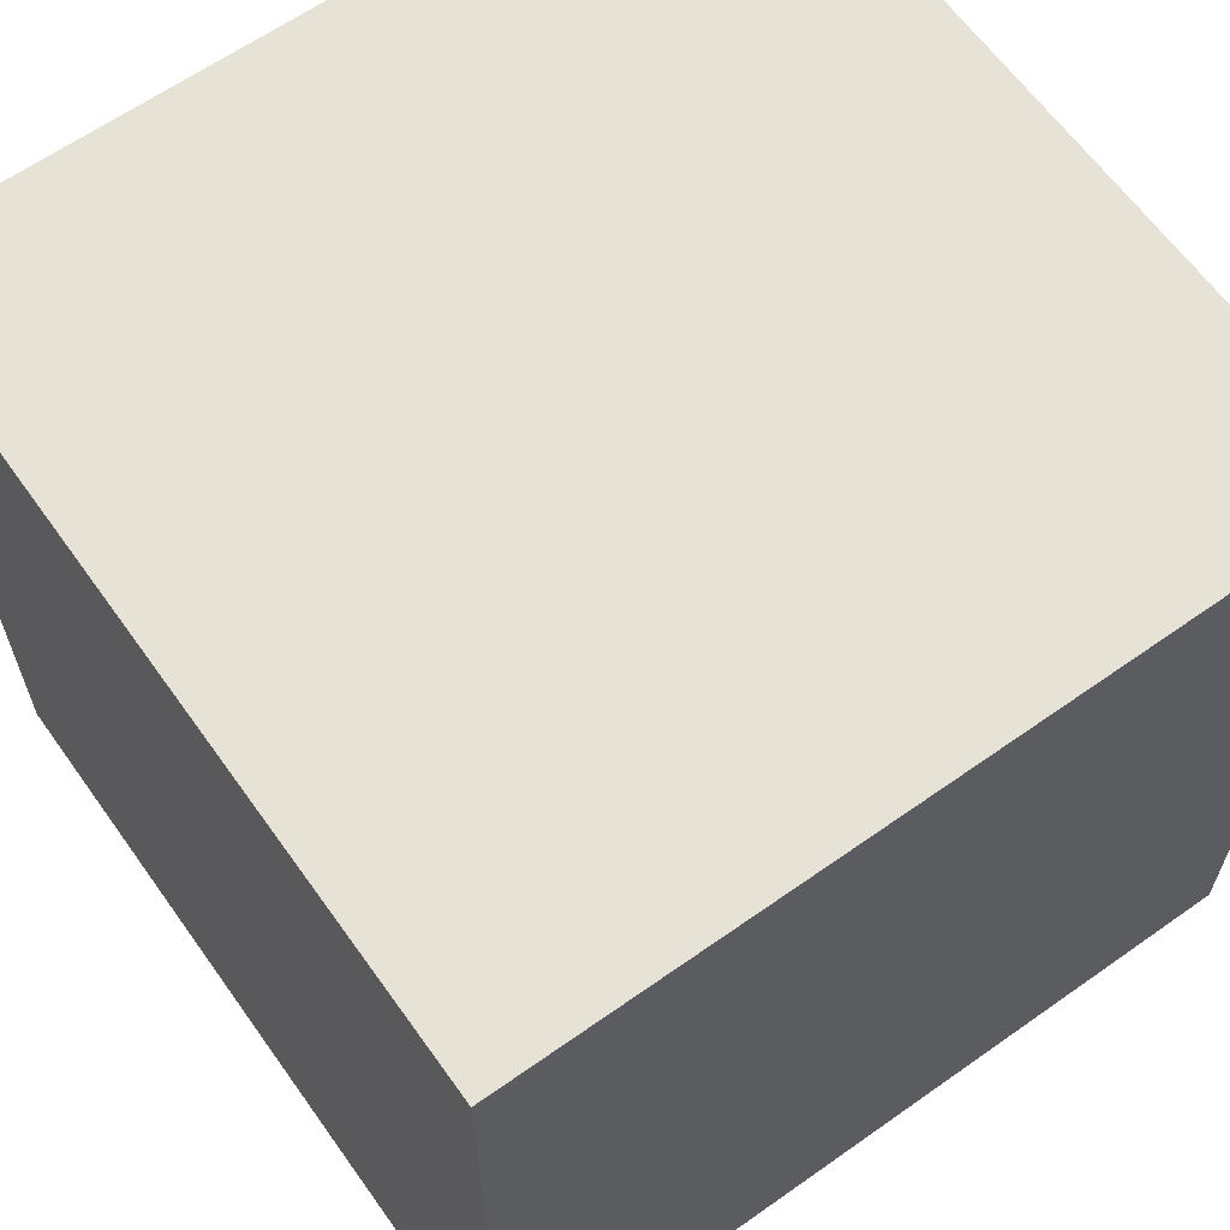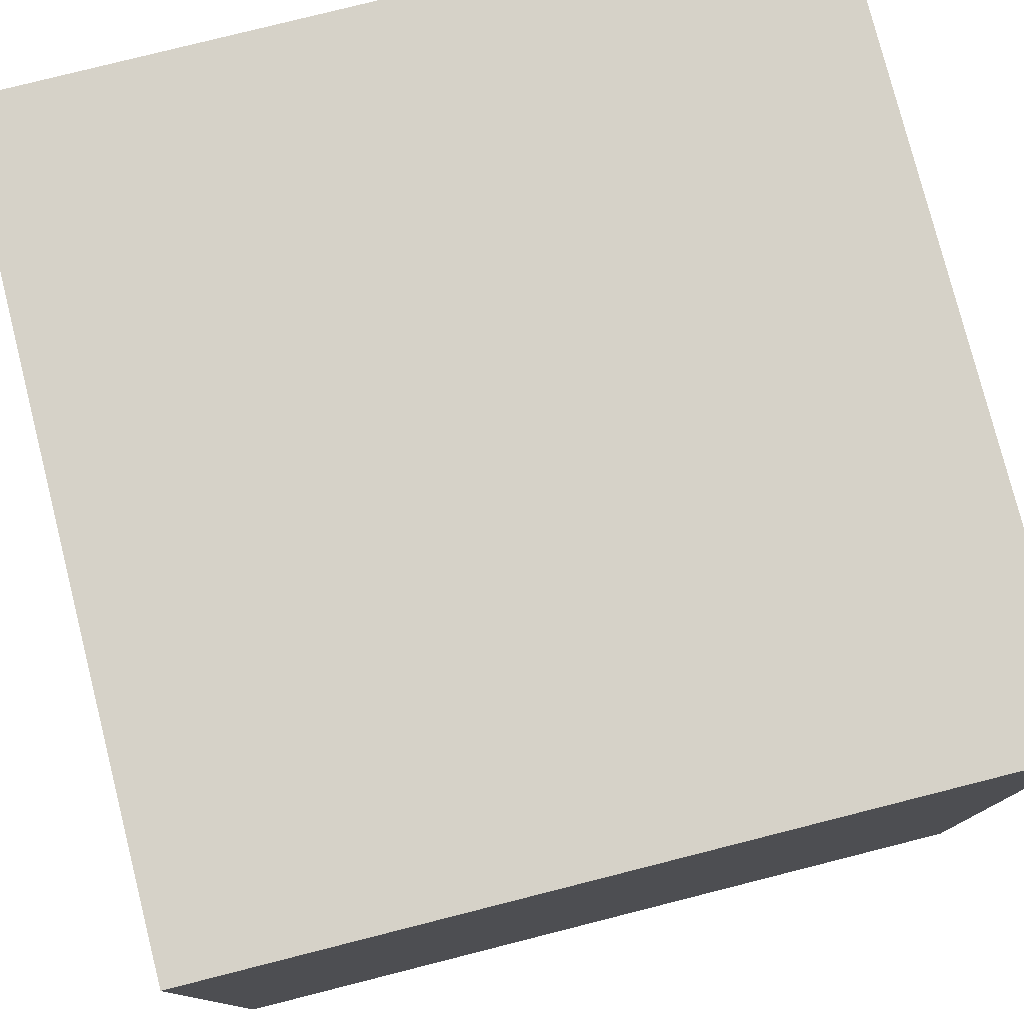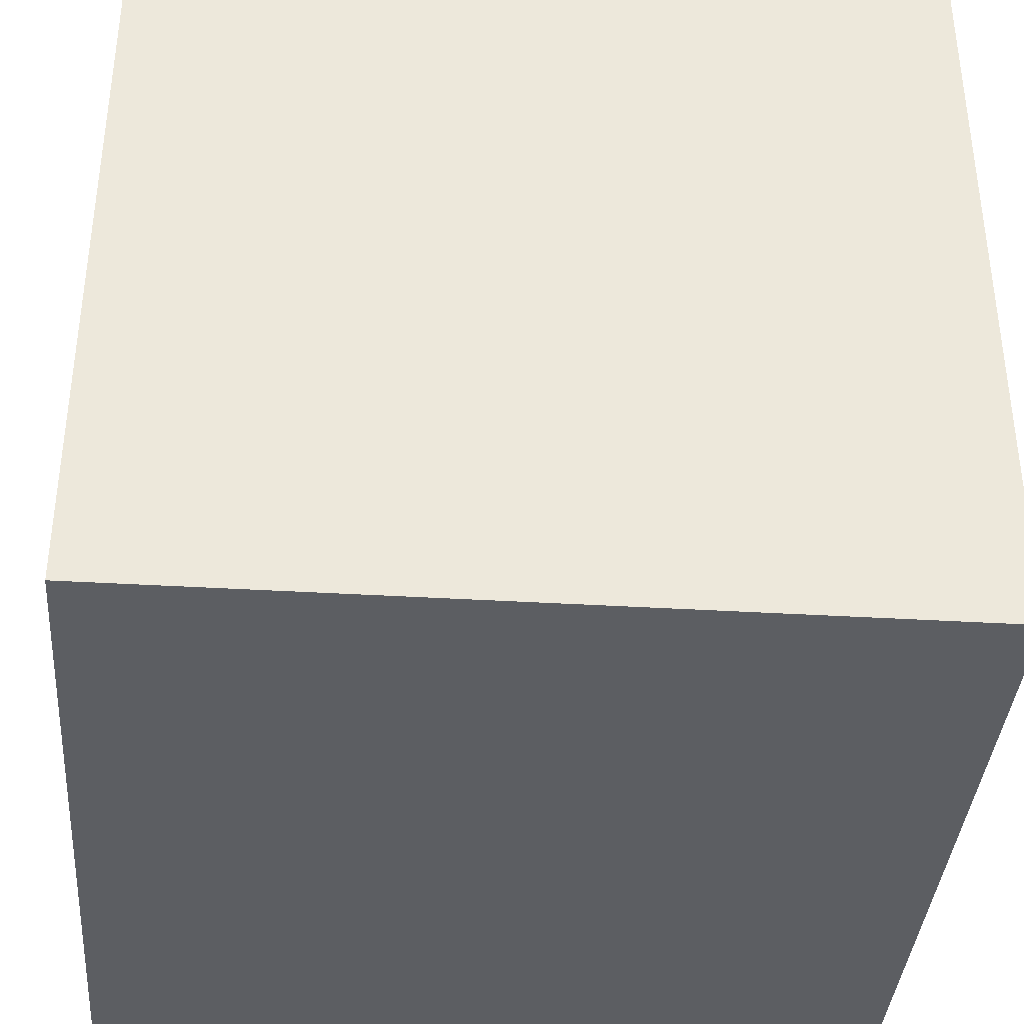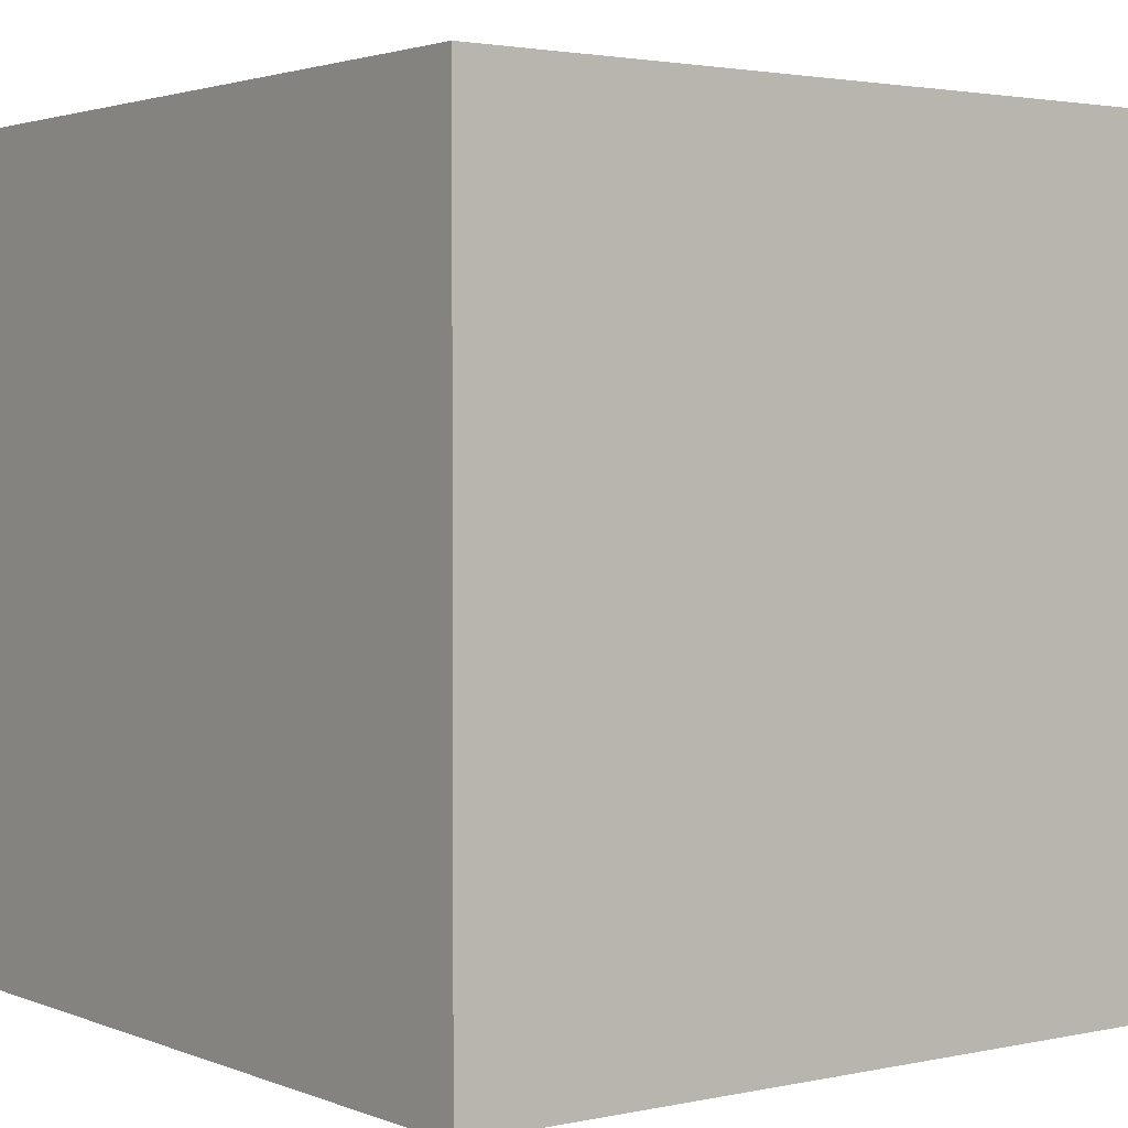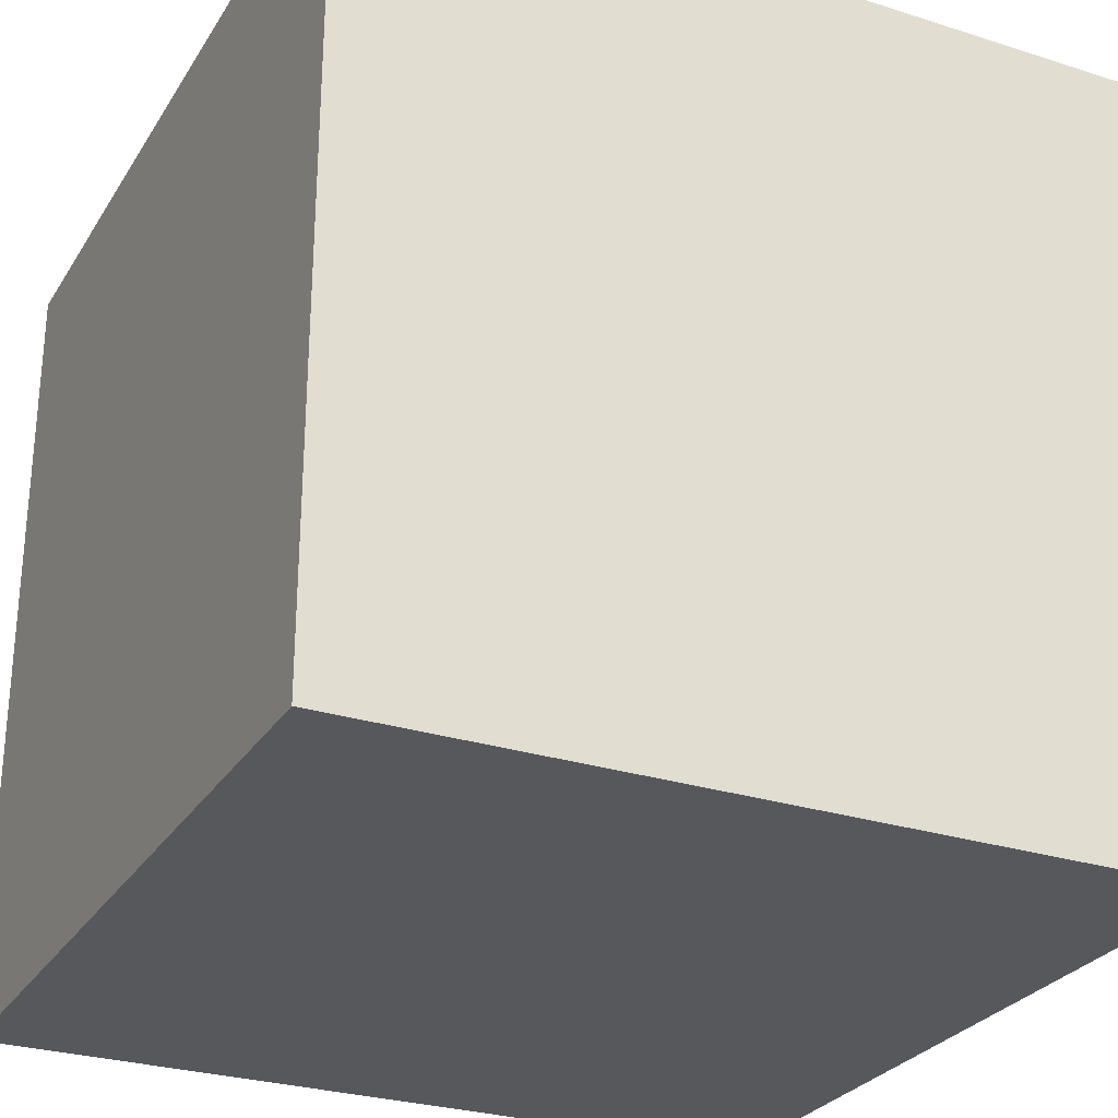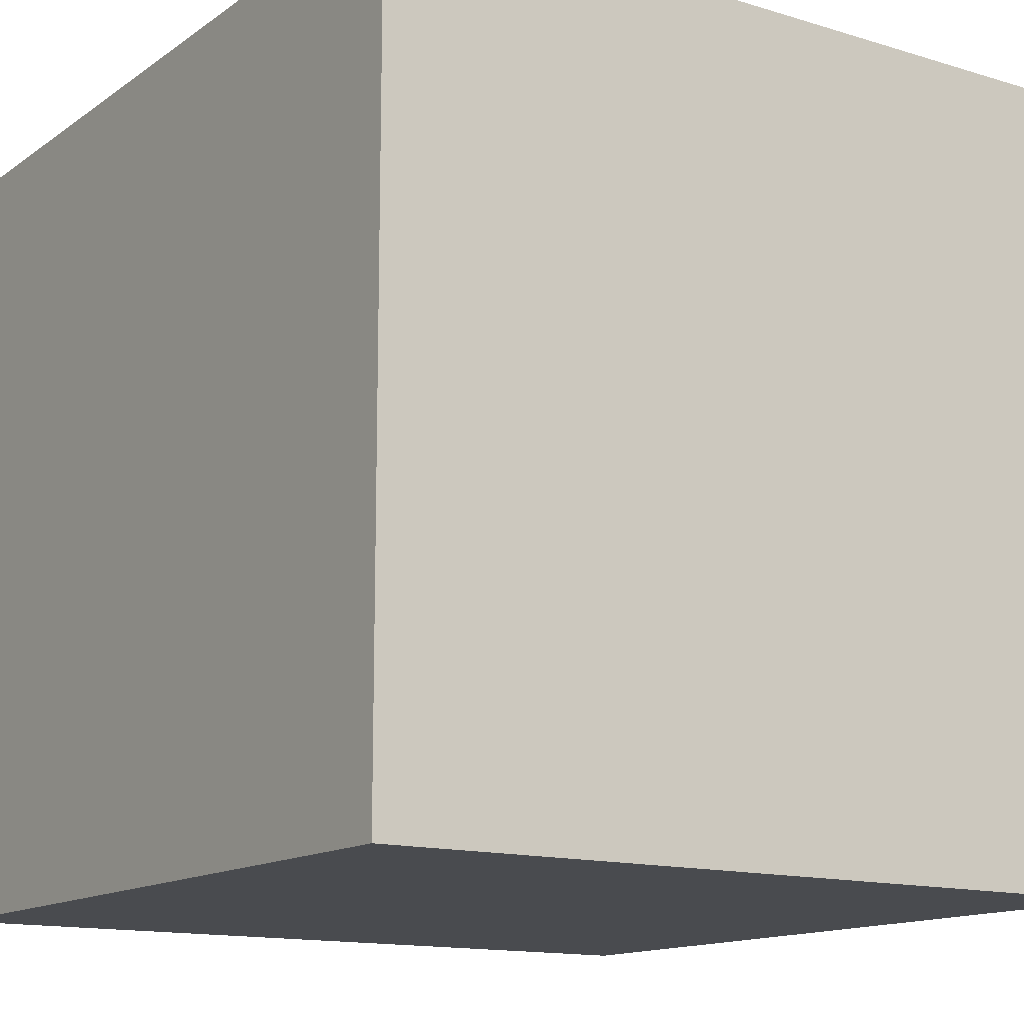
<metadata>
{"format":"obj","ext":"obj","renderer":"f3d","projection":"perspective","resolution":1024,"background":"white","views":[{"elev":63.4,"azim":54.5,"up":"+Z"},{"elev":78.3,"azim":75.8,"up":"+Y"},{"elev":-37.7,"azim":85.6,"up":"+Y"},{"elev":2.4,"azim":-36.8,"up":"+Y"},{"elev":-28.0,"azim":64.2,"up":"+Z"},{"elev":-13.9,"azim":56.0,"up":"+Z"}]}
</metadata>
<code>
g cube
v 0 0 0
v 0 0 1
v 0 1 0
v 0 1 1
v 1 0 0
v 1 0 1
v 1 1 0
v 1 1 1
f 1 7 5
f 1 3 7
f 1 4 3
f 1 2 4
f 3 8 7
f 3 4 8
f 5 7 8
f 5 8 6
f 1 5 6
f 1 6 2
f 2 6 8
f 2 8 4

</code>
